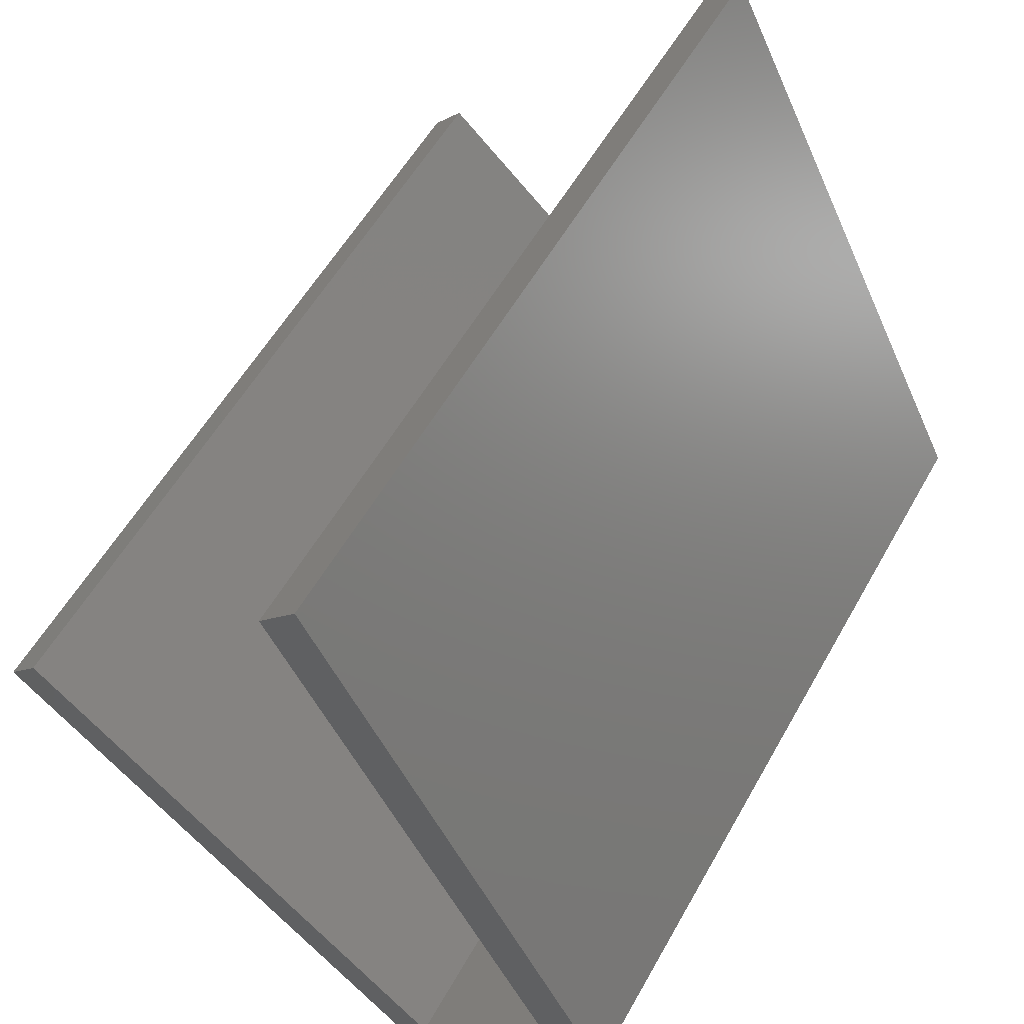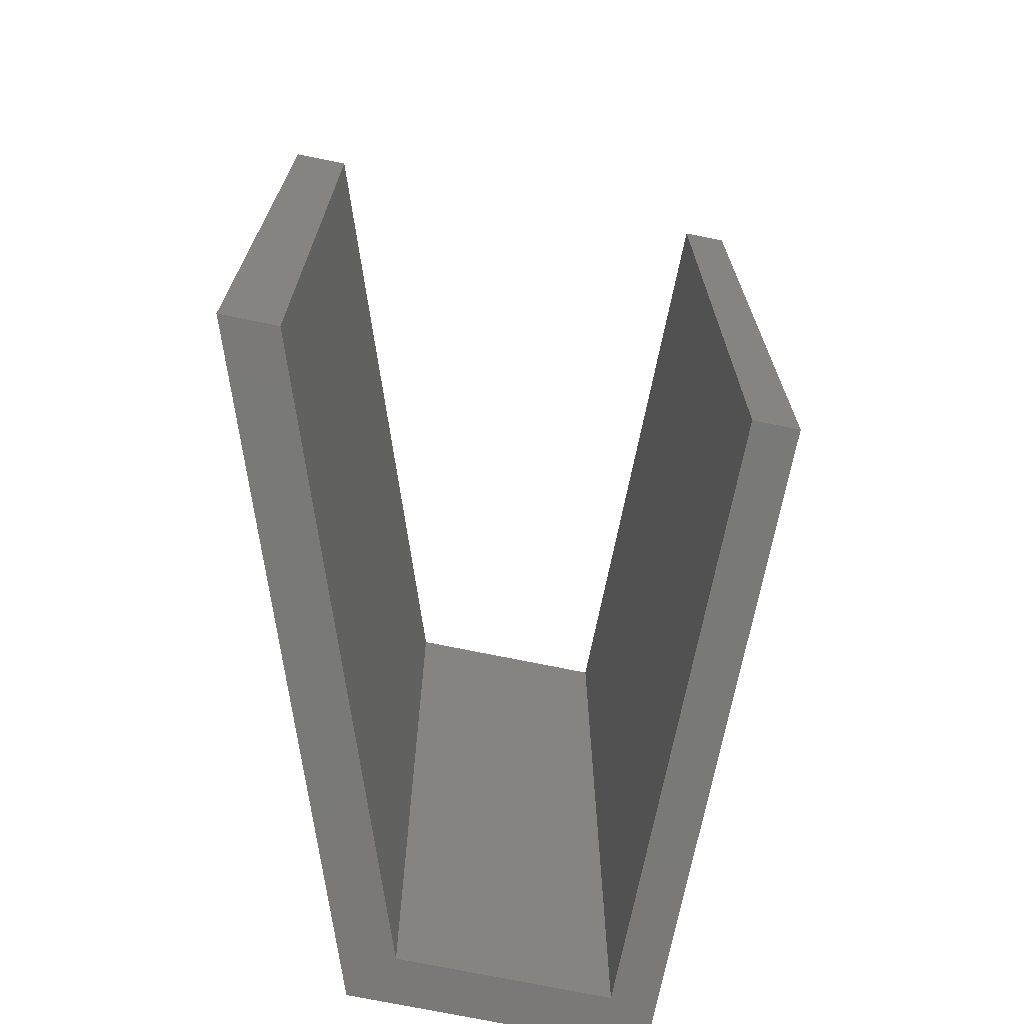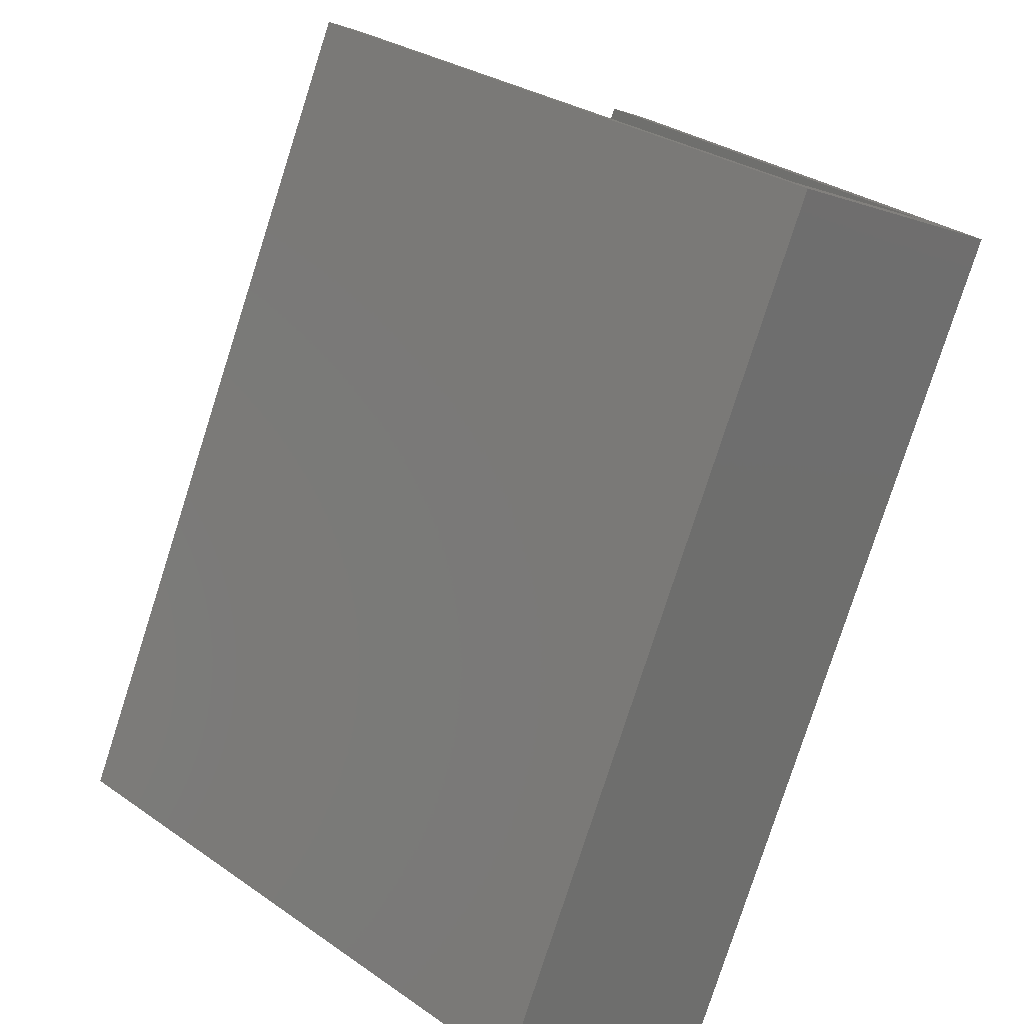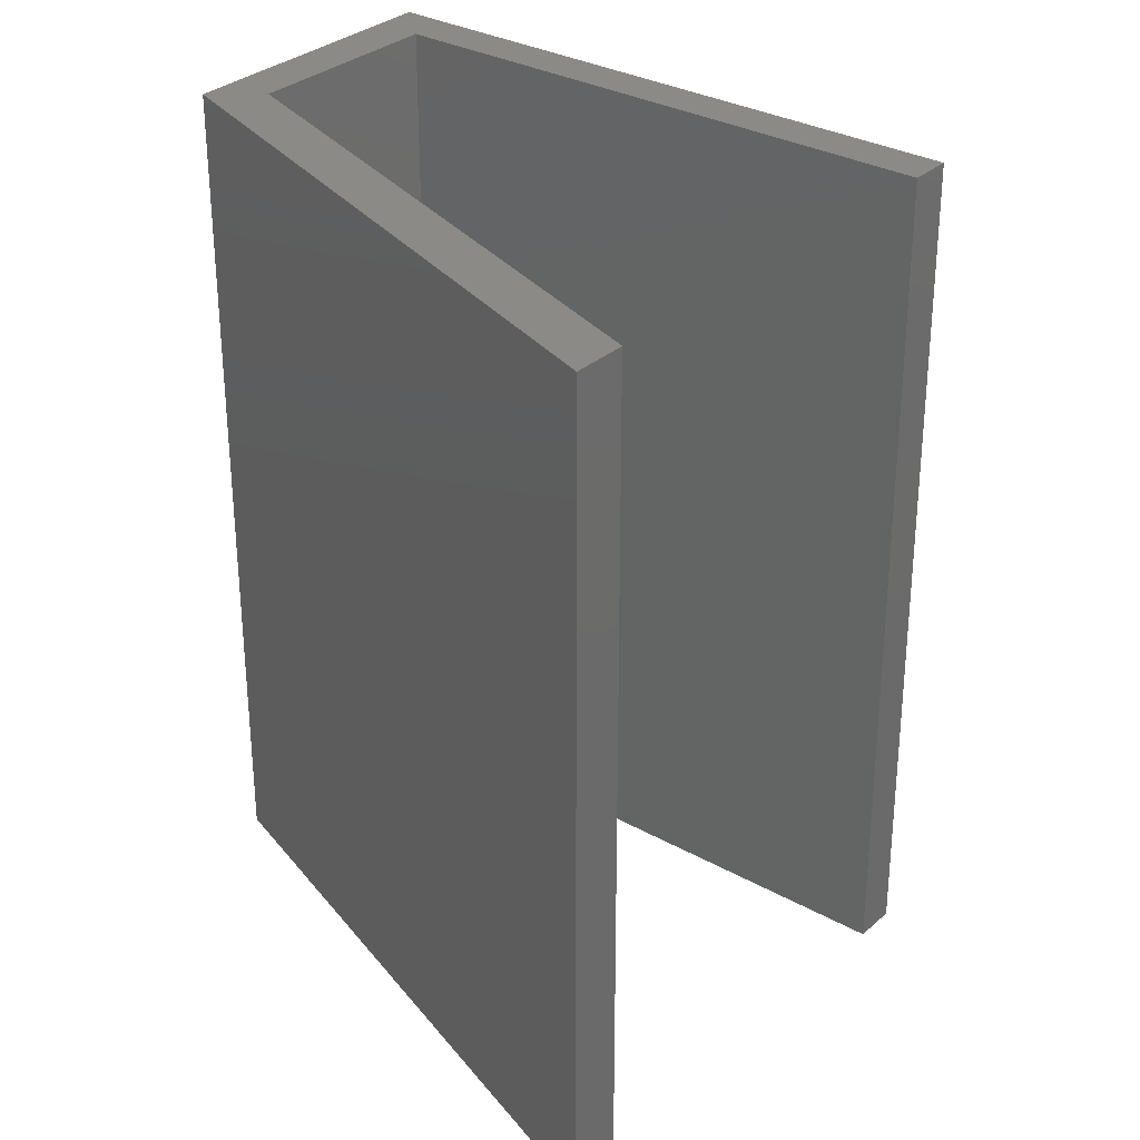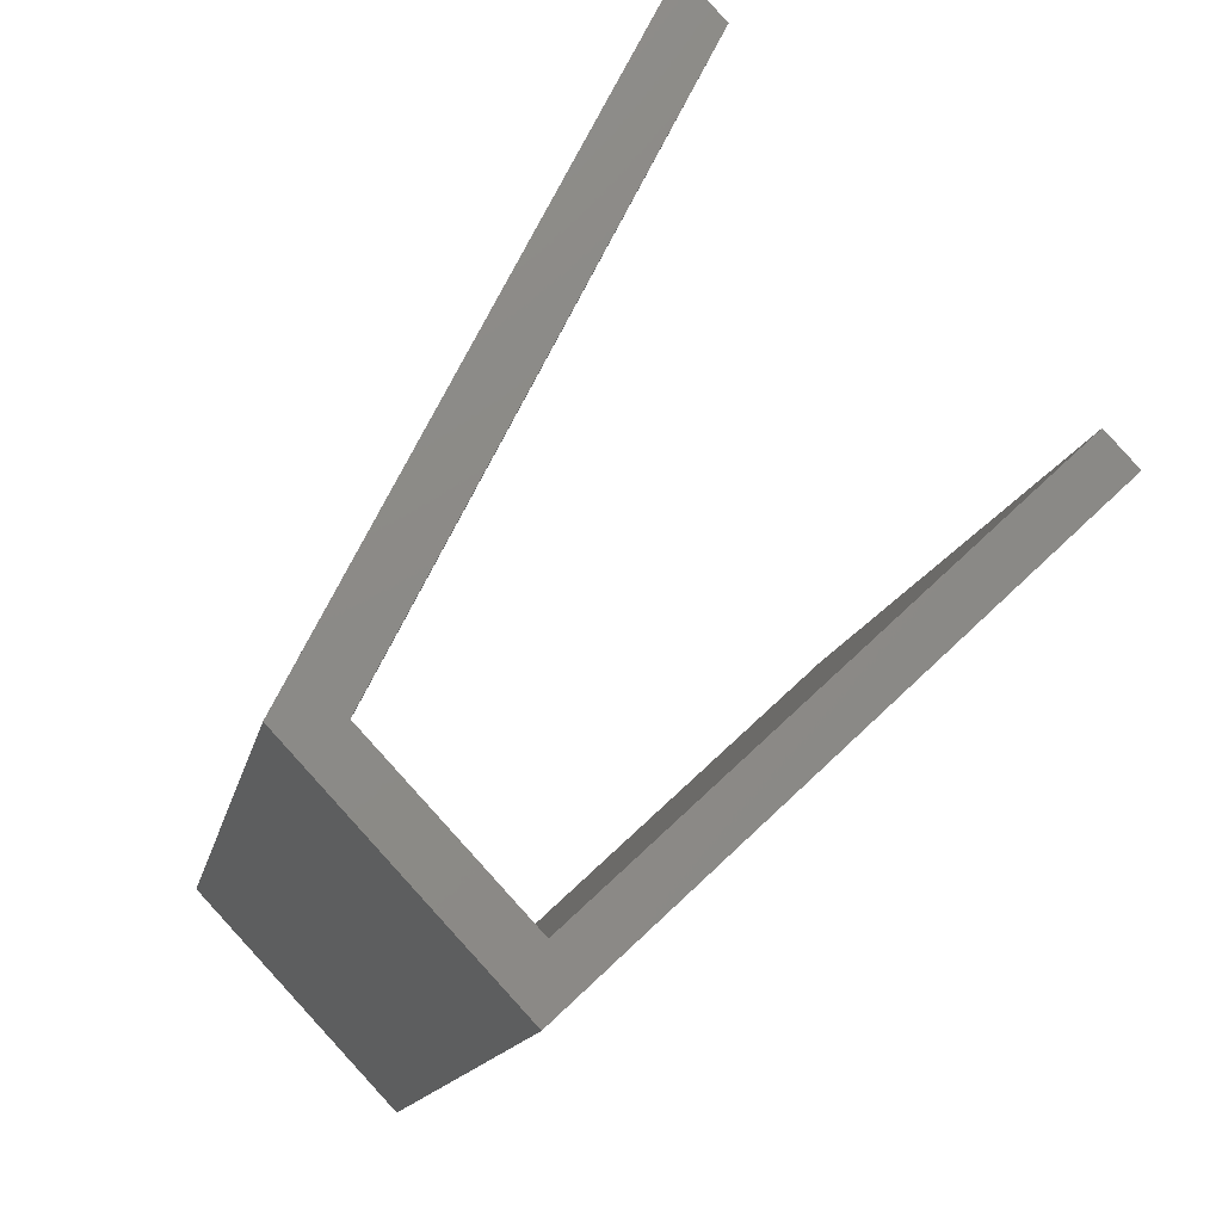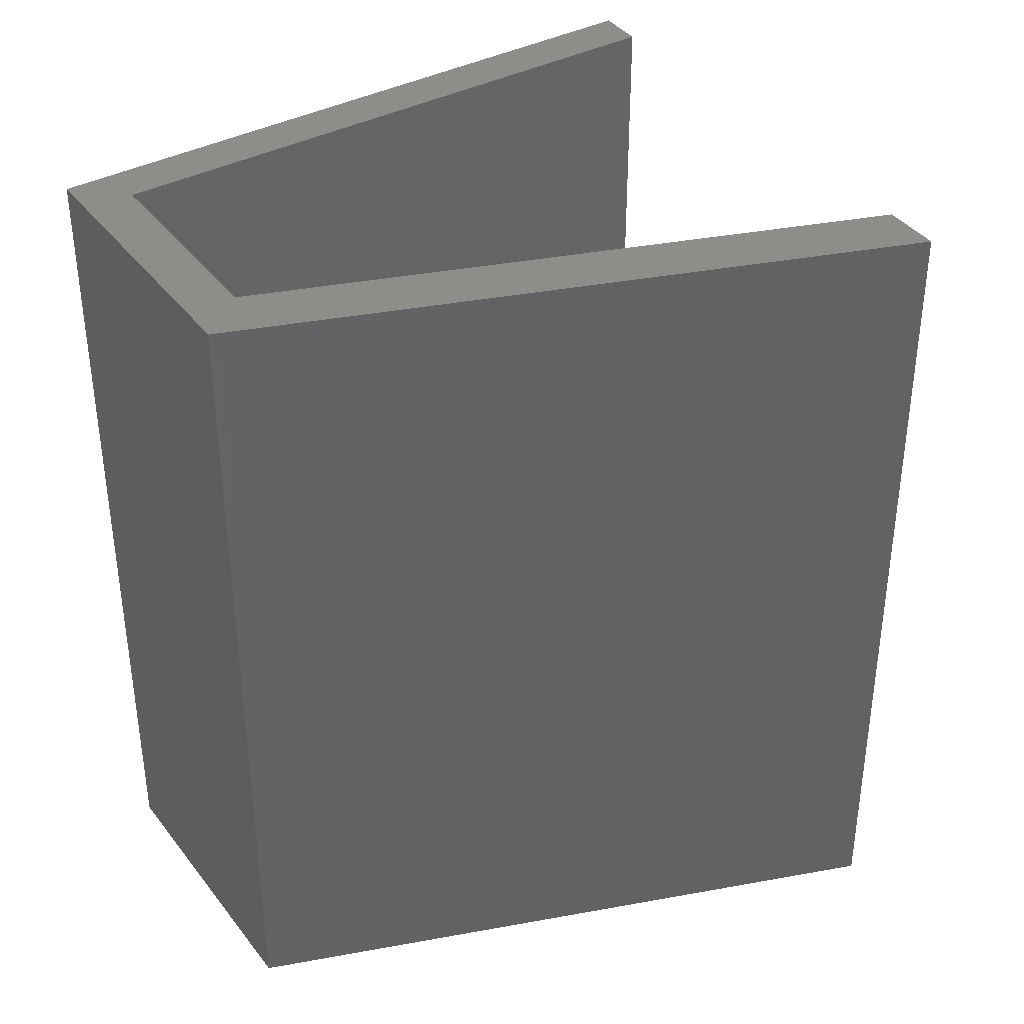
<metadata>
{"format":"stl","ext":"stl","renderer":"f3d","projection":"perspective","resolution":1024,"background":"white","views":[{"elev":55.4,"azim":-151.2,"up":"+Z"},{"elev":-72.2,"azim":35.2,"up":"+Y"},{"elev":-79.0,"azim":162.2,"up":"+Z"},{"elev":31.1,"azim":-4.6,"up":"+Y"},{"elev":-13.5,"azim":-10.9,"up":"+Z"},{"elev":38.8,"azim":-76.3,"up":"+Y"}]}
</metadata>
<code>
# stl→obj: 16 verts, 28 faces
v -0.1745 -9.989e-10 0.03626
v -0.1767 -1.077e-09 0.005553
v 0.04223 -5.379e-10 0.2111
v -0.1767 0.4 0.005553
v 0.02794 -5.004e-10 0.2264
v 0.04223 0.4 0.2111
v -0.2716 -8.28e-10 0.1067
v -0.2716 0.4 0.1067
v -0.1095 -1.401e-10 0.3727
v -0.1278 -9.2e-11 0.3922
v -0.1278 0.4 0.3922
v -0.2425 -8.207e-10 0.1086
v -0.1095 0.4 0.3727
v -0.2425 0.4 0.1086
v -0.1745 0.4 0.03626
v 0.02794 0.4 0.2264
f 1 2 3
f 4 3 2
f 5 1 3
f 6 5 3
f 4 6 3
f 1 7 2
f 8 2 7
f 4 2 8
f 9 10 7
f 11 7 10
f 12 9 7
f 1 12 7
f 8 7 11
f 13 10 9
f 11 10 13
f 14 9 12
f 13 9 14
f 15 12 1
f 14 12 15
f 16 1 5
f 15 1 16
f 16 5 6
f 4 16 6
f 4 15 16
f 4 14 15
f 11 13 14
f 8 11 14
f 4 8 14

</code>
